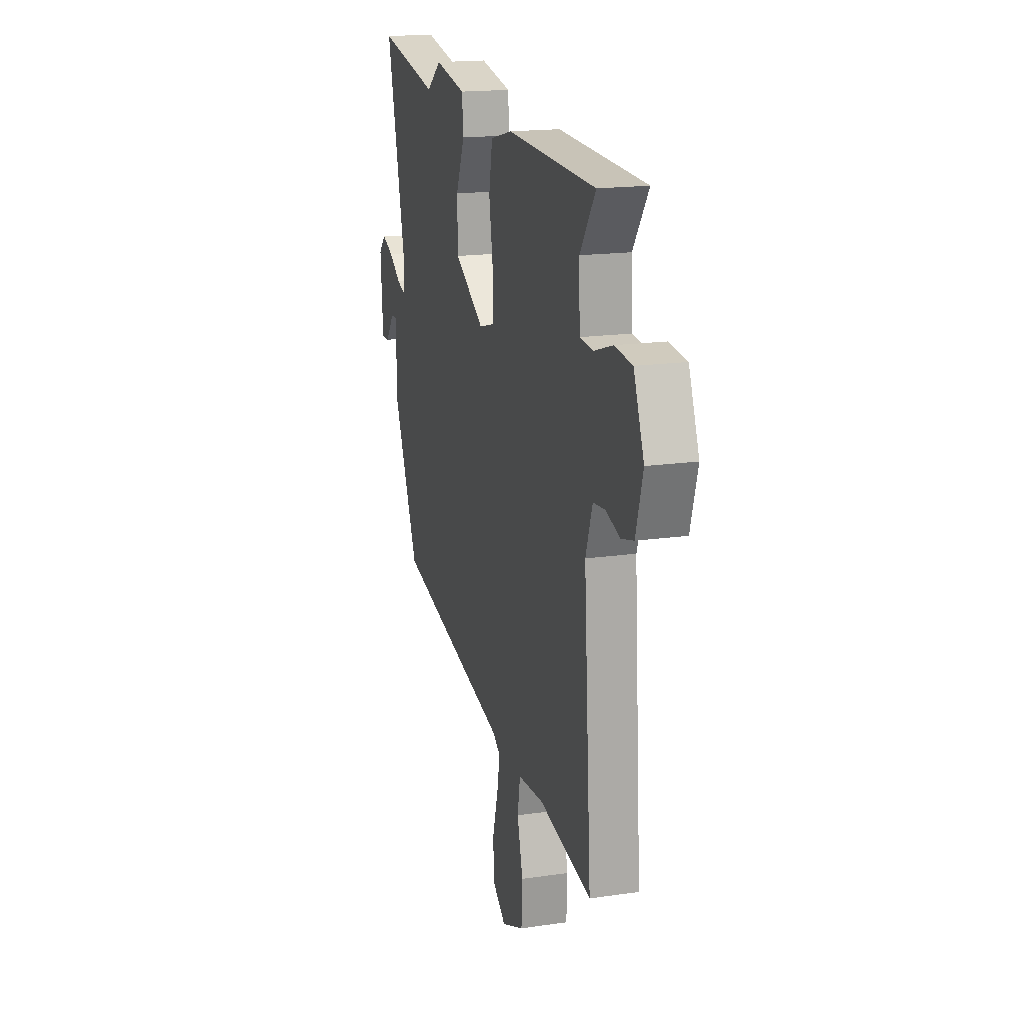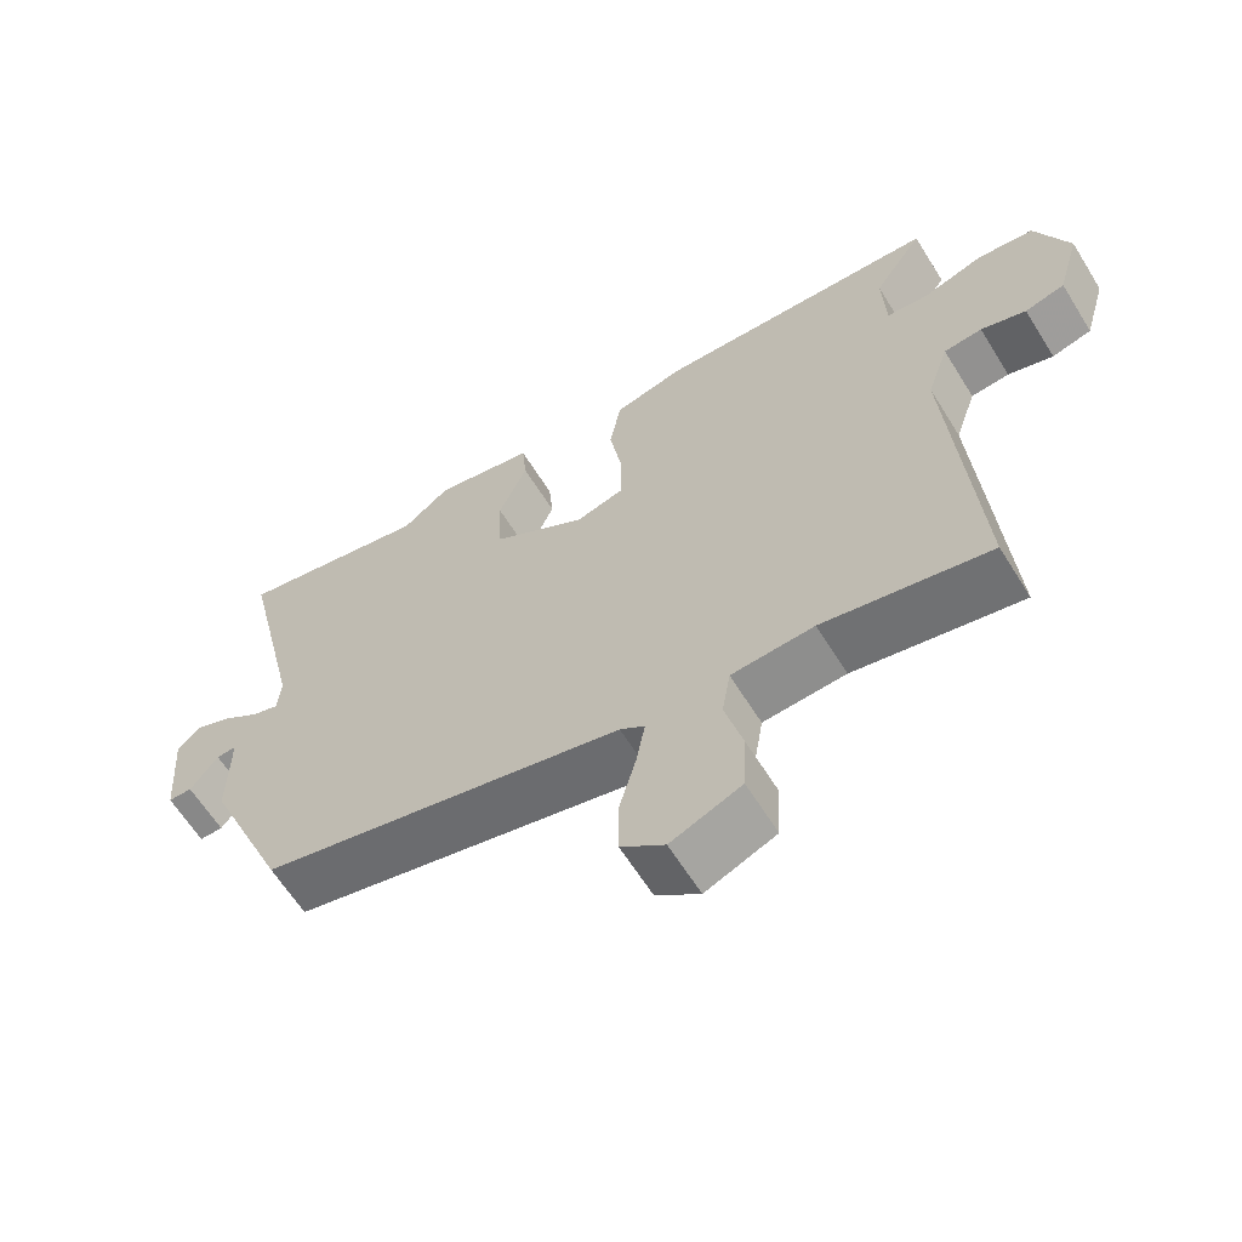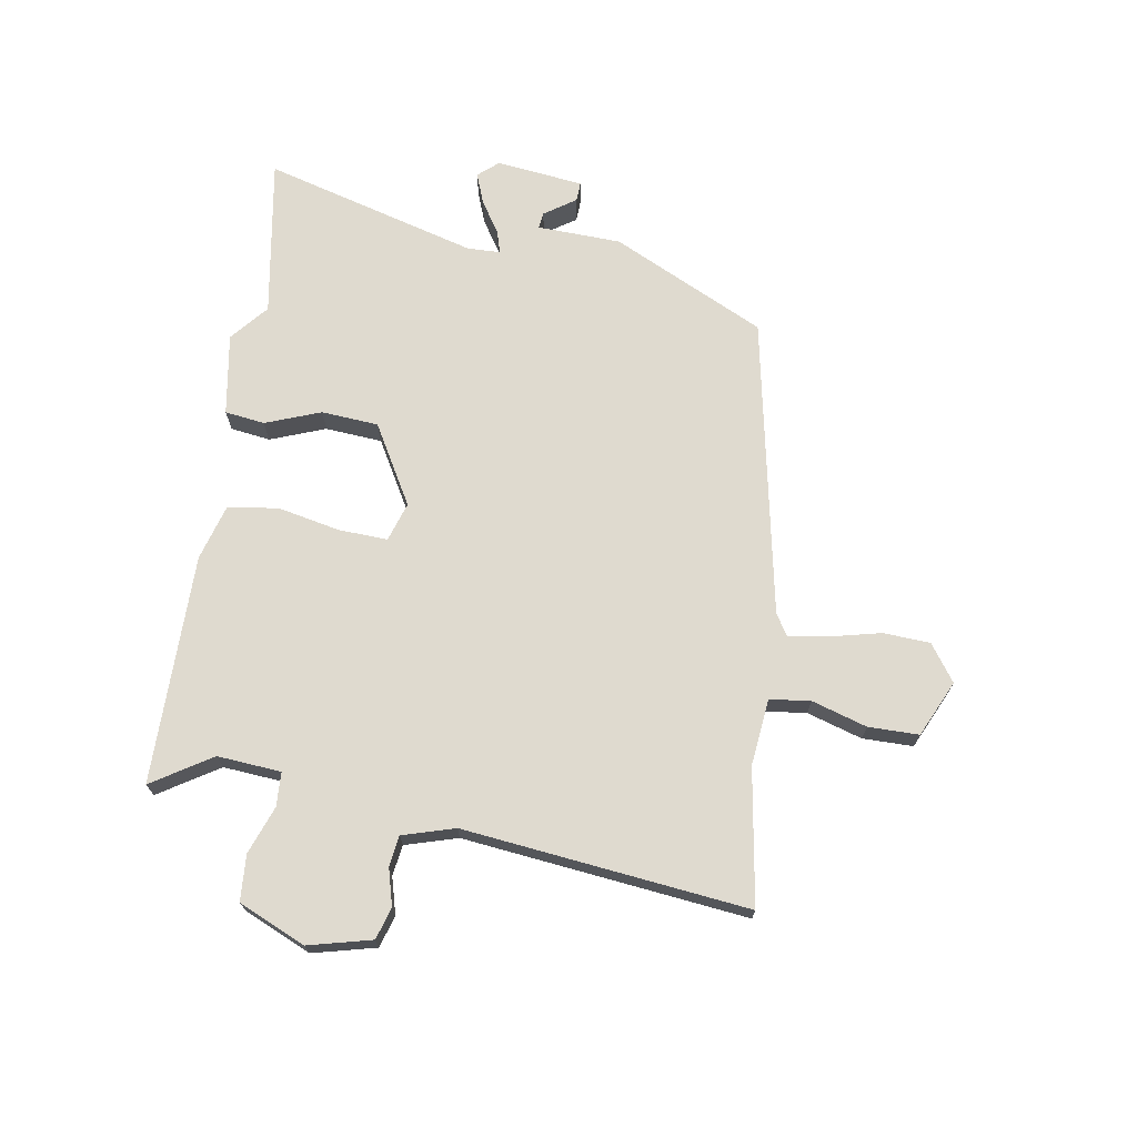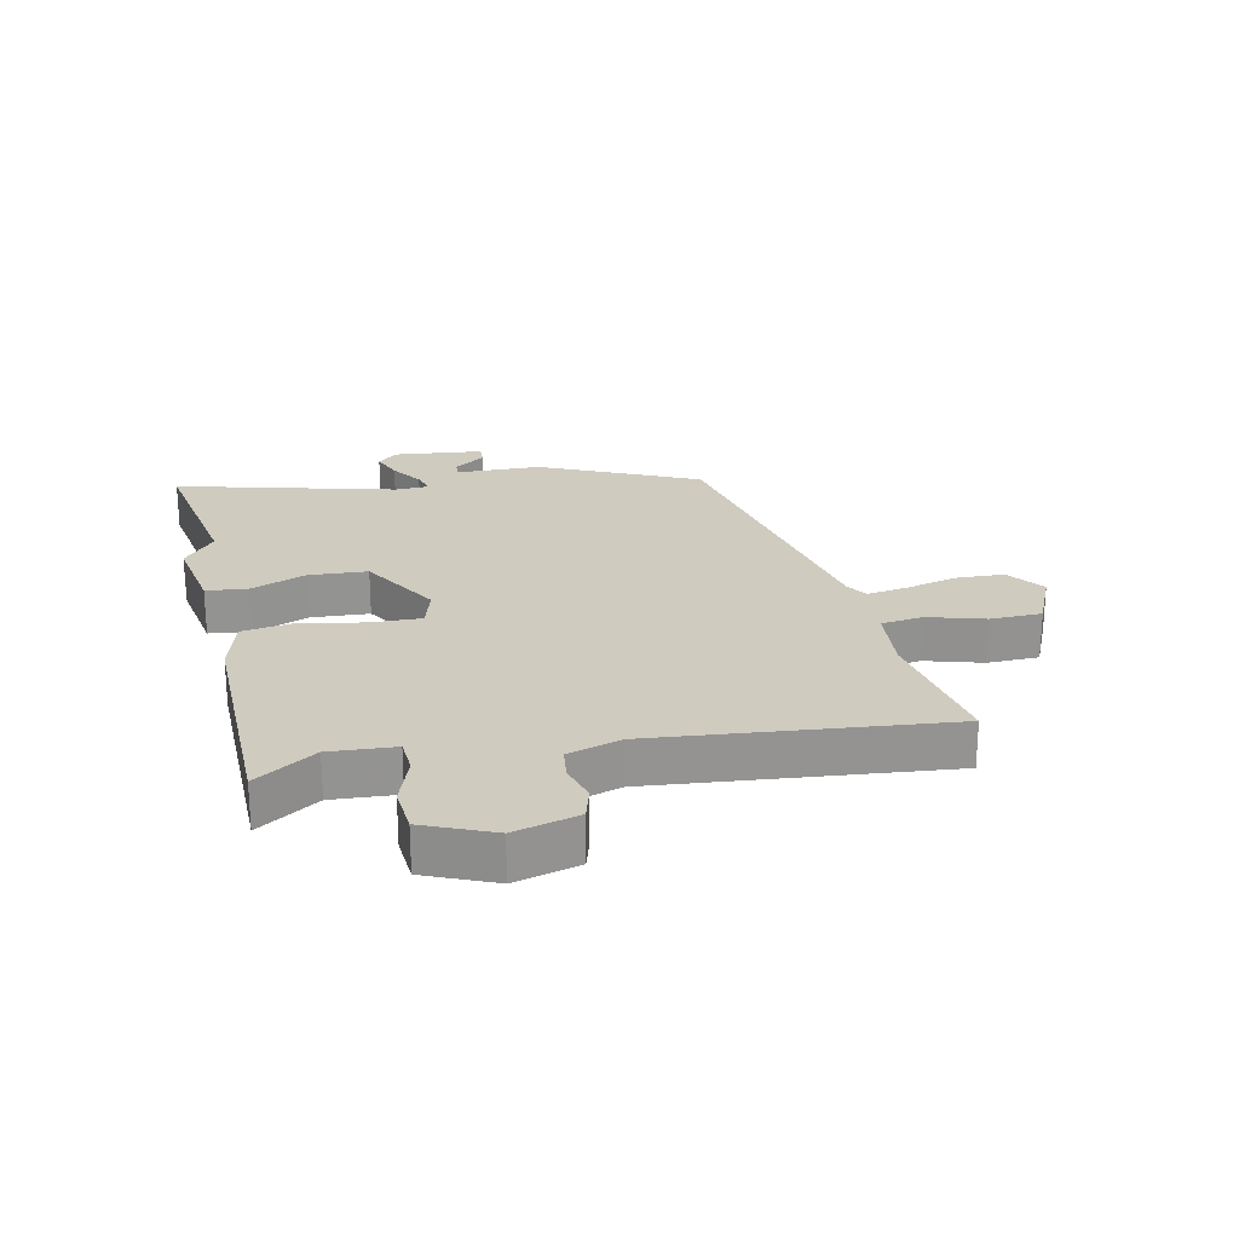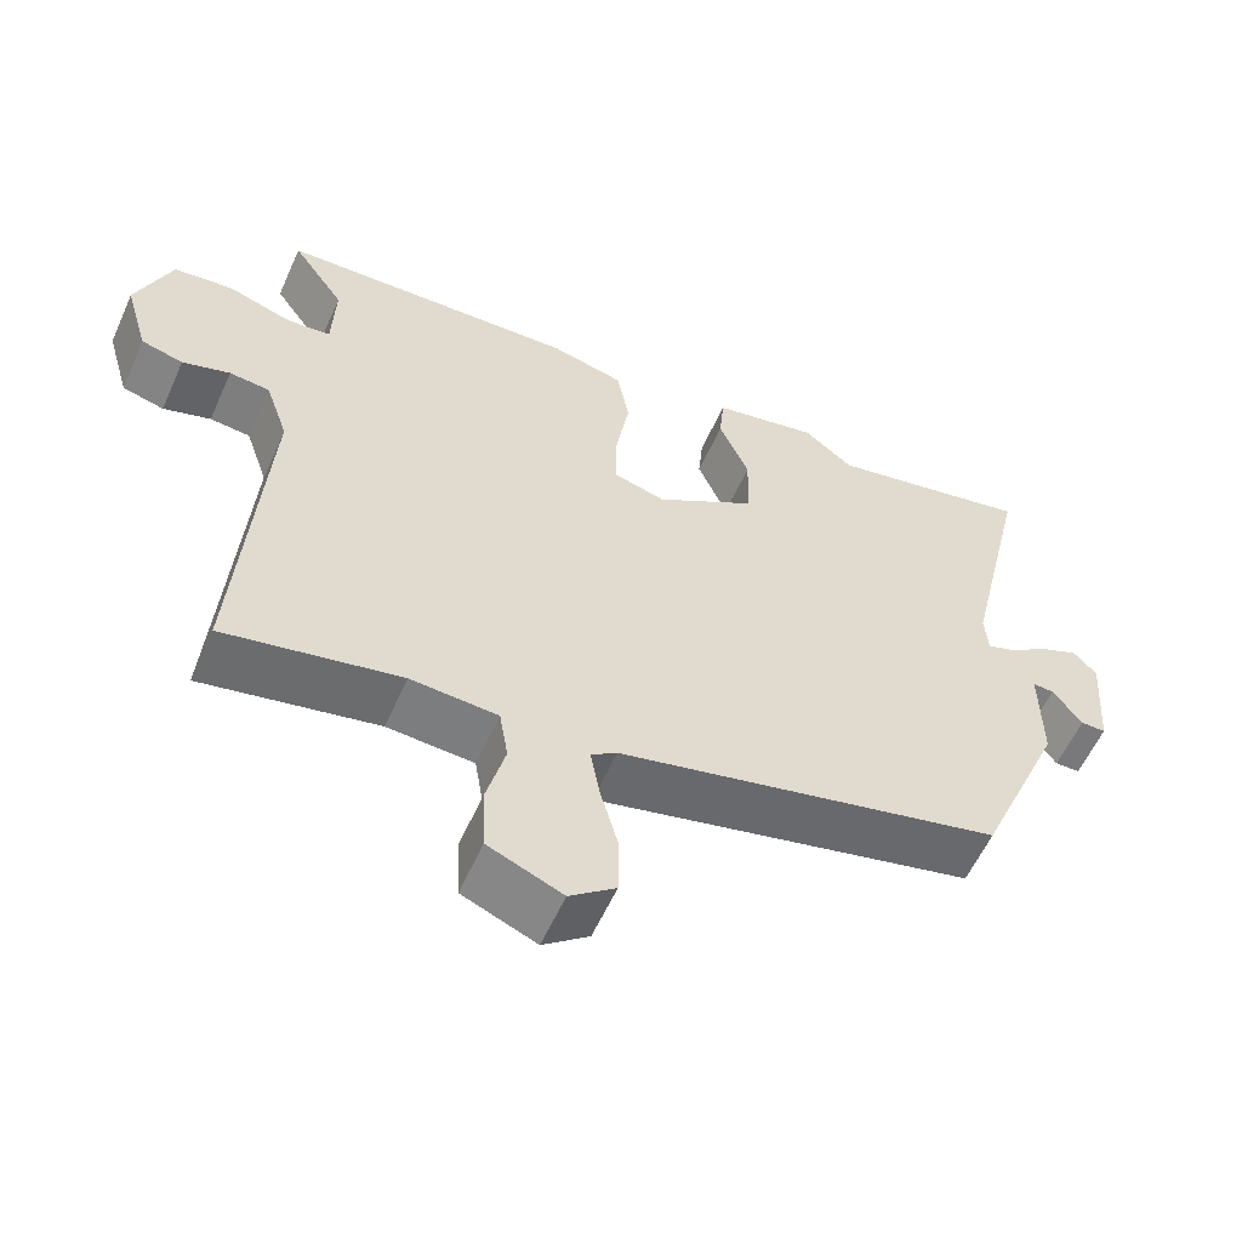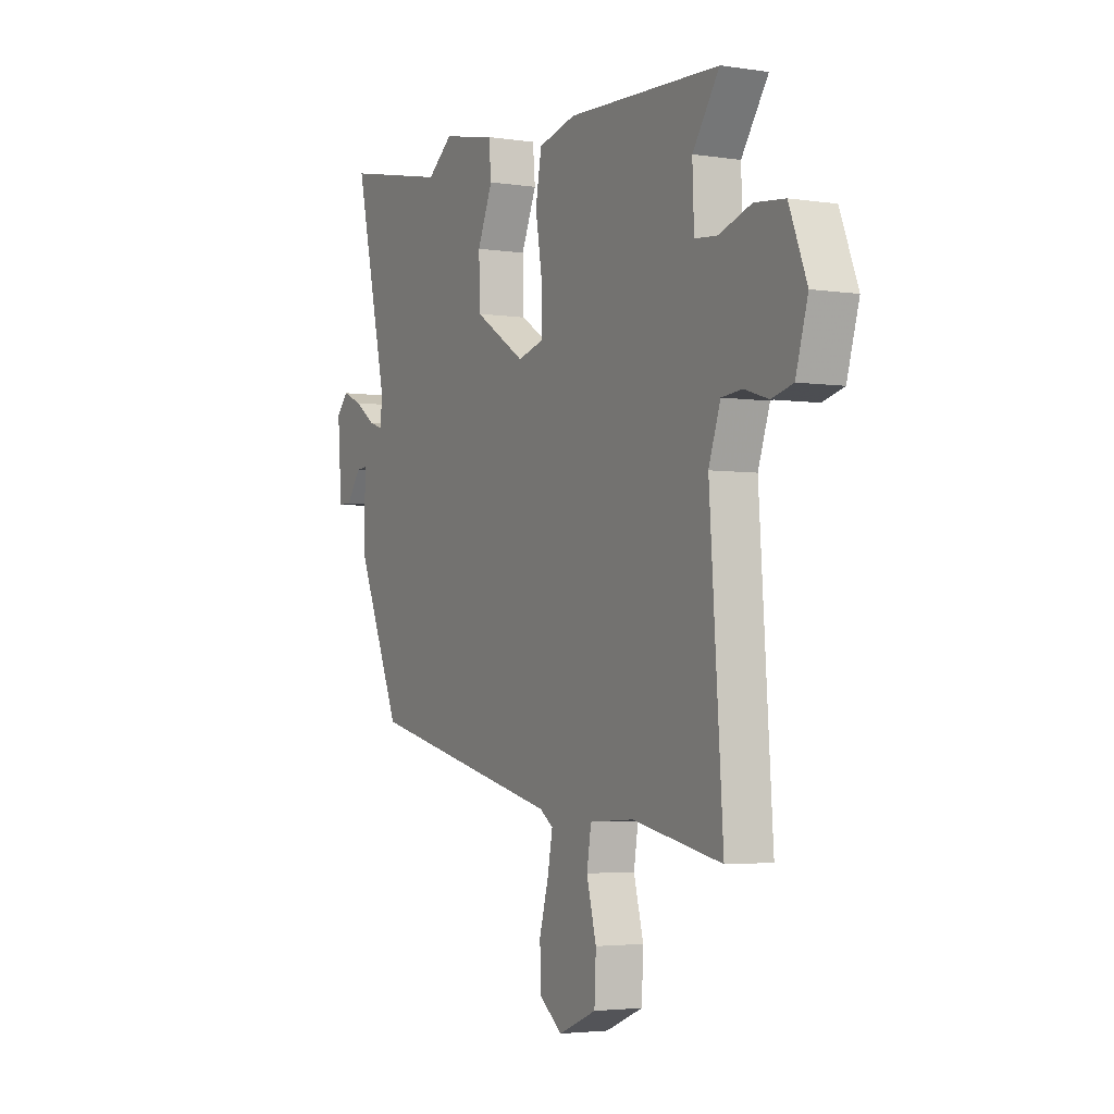
<metadata>
{"format":"obj","ext":"obj","renderer":"f3d","projection":"perspective","resolution":1024,"background":"white","views":[{"elev":17.5,"azim":73.8,"up":"+Z"},{"elev":-62.7,"azim":31.8,"up":"+Z"},{"elev":70.7,"azim":101.6,"up":"+Y"},{"elev":23.7,"azim":79.4,"up":"+Y"},{"elev":-57.9,"azim":155.9,"up":"+Z"},{"elev":-3.4,"azim":62.4,"up":"+Z"}]}
</metadata>
<code>
v 0.52 0.07 0.447
v 0.454 0.07 0.351
v 0.458 0.07 0.246
v 0.514 0.07 0.241
v 0.594 0.07 0.267
v 0.669 0.07 0.259
v 0.713 0.07 0.147
v 0.683 0.07 0.044
v 0.63 0.07 0.03
v 0.57 0.07 0.049
v 0.519 0.07 0.044
v 0.49 0.07 -0.041
v 0.523 0.07 -0.512
v 0.301 0.07 -0.467
v 0.191 0.07 -0.474
v 0.18 0.07 -0.541
v 0.204 0.07 -0.633
v 0.2 0.07 -0.716
v 0.106 0.07 -0.755
v 0.048 0.07 -0.71
v 0.047 0.07 -0.633
v 0.07 0.07 -0.55
v 0.082 0.07 -0.485
v 0.049 0.07 -0.462
v -0.439 0.07 -0.346
v -0.549 0.07 -0.089
v -0.548 0.07 0.049
v -0.575 0.07 0.047
v -0.612 0.07 -0.003
v -0.644 0.07 -0.003
v -0.655 0.07 0.141
v -0.625 0.07 0.173
v -0.576 0.07 0.152
v -0.525 0.07 0.116
v -0.489 0.07 0.104
v -0.485 0.07 0.158
v -0.567 0.07 0.514
v -0.308 0.07 0.461
v -0.245 0.07 0.51
v -0.112 0.07 0.483
v -0.106 0.07 0.417
v -0.144 0.07 0.328
v -0.141 0.07 0.234
v -0.014 0.07 0.154
v 0.051 0.07 0.172
v 0.051 0.07 0.253
v 0.034 0.07 0.356
v 0.049 0.07 0.439
v 0.142 0.07 0.462
v 0.52 0 0.447
v 0.454 0 0.351
v 0.458 0 0.246
v 0.514 0 0.241
v 0.594 0 0.267
v 0.669 0 0.259
v 0.713 0 0.147
v 0.683 0 0.044
v 0.63 0 0.03
v 0.57 0 0.049
v 0.519 0 0.044
v 0.49 0 -0.041
v 0.523 0 -0.512
v 0.301 0 -0.467
v 0.191 0 -0.474
v 0.18 0 -0.541
v 0.204 0 -0.633
v 0.2 0 -0.716
v 0.106 0 -0.755
v 0.048 0 -0.71
v 0.047 0 -0.633
v 0.07 0 -0.55
v 0.082 0 -0.485
v 0.049 0 -0.462
v -0.439 0 -0.346
v -0.549 0 -0.089
v -0.548 0 0.049
v -0.575 0 0.047
v -0.612 0 -0.003
v -0.644 0 -0.003
v -0.655 0 0.141
v -0.625 0 0.173
v -0.576 0 0.152
v -0.525 0 0.116
v -0.489 0 0.104
v -0.485 0 0.158
v -0.567 0 0.514
v -0.308 0 0.461
v -0.245 0 0.51
v -0.112 0 0.483
v -0.106 0 0.417
v -0.144 0 0.328
v -0.141 0 0.234
v -0.014 0 0.154
v 0.051 0 0.172
v 0.051 0 0.253
v 0.034 0 0.356
v 0.049 0 0.439
v 0.142 0 0.462
f 46 47 48 49
f 45 46 49 1
f 39 40 41 42
f 38 39 42 43
f 36 37 38 43
f 35 36 43 44
f 31 32 33 34
f 31 34 35
f 28 29 30 31
f 27 28 31 35
f 24 25 26 27
f 23 24 27 35
f 19 20 21 22
f 19 22 23
f 16 17 18 19
f 15 16 19 23
f 12 13 14
f 11 12 14 15
f 7 8 9 10
f 7 10 11
f 4 5 6 7
f 3 4 7 11
f 45 1 2
f 45 2 3
f 44 45 3 11
f 23 35 44
f 11 15 23 44
f 98 97 96 95
f 50 98 95 94
f 91 90 89 88
f 92 91 88 87
f 92 87 86 85
f 93 92 85 84
f 83 82 81 80
f 84 83 80
f 80 79 78 77
f 84 80 77 76
f 76 75 74 73
f 84 76 73 72
f 71 70 69 68
f 72 71 68
f 68 67 66 65
f 72 68 65 64
f 63 62 61
f 64 63 61 60
f 59 58 57 56
f 60 59 56
f 56 55 54 53
f 60 56 53 52
f 51 50 94
f 52 51 94
f 60 52 94 93
f 93 84 72
f 93 72 64 60
f 1 50 51 2
f 2 51 52 3
f 3 52 53 4
f 4 53 54 5
f 5 54 55 6
f 6 55 56 7
f 7 56 57 8
f 8 57 58 9
f 9 58 59 10
f 10 59 60 11
f 11 60 61 12
f 12 61 62 13
f 13 62 63 14
f 14 63 64 15
f 15 64 65 16
f 16 65 66 17
f 17 66 67 18
f 18 67 68 19
f 19 68 69 20
f 20 69 70 21
f 21 70 71 22
f 22 71 72 23
f 23 72 73 24
f 24 73 74 25
f 25 74 75 26
f 26 75 76 27
f 27 76 77 28
f 28 77 78 29
f 29 78 79 30
f 30 79 80 31
f 31 80 81 32
f 32 81 82 33
f 33 82 83 34
f 34 83 84 35
f 35 84 85 36
f 36 85 86 37
f 37 86 87 38
f 38 87 88 39
f 39 88 89 40
f 40 89 90 41
f 41 90 91 42
f 42 91 92 43
f 43 92 93 44
f 44 93 94 45
f 45 94 95 46
f 46 95 96 47
f 47 96 97 48
f 48 97 98 49
f 49 98 50 1

</code>
